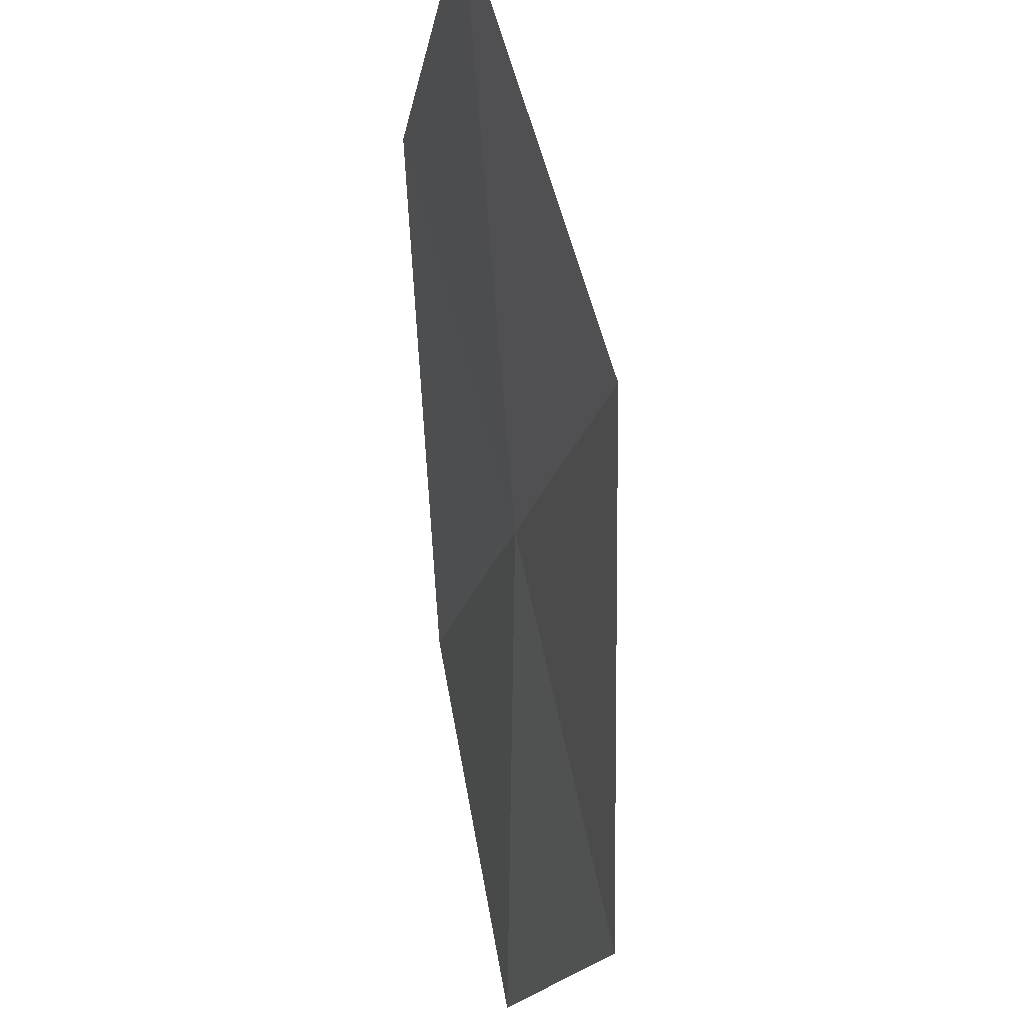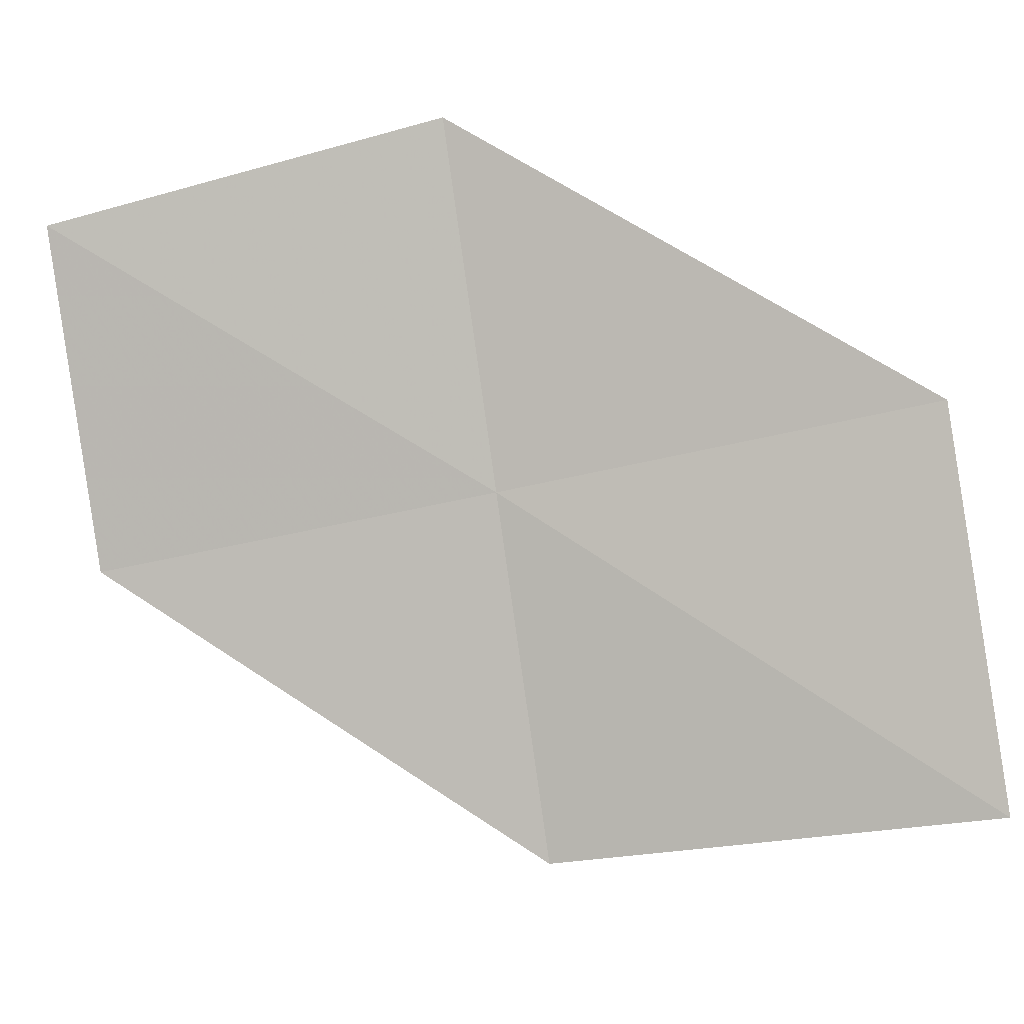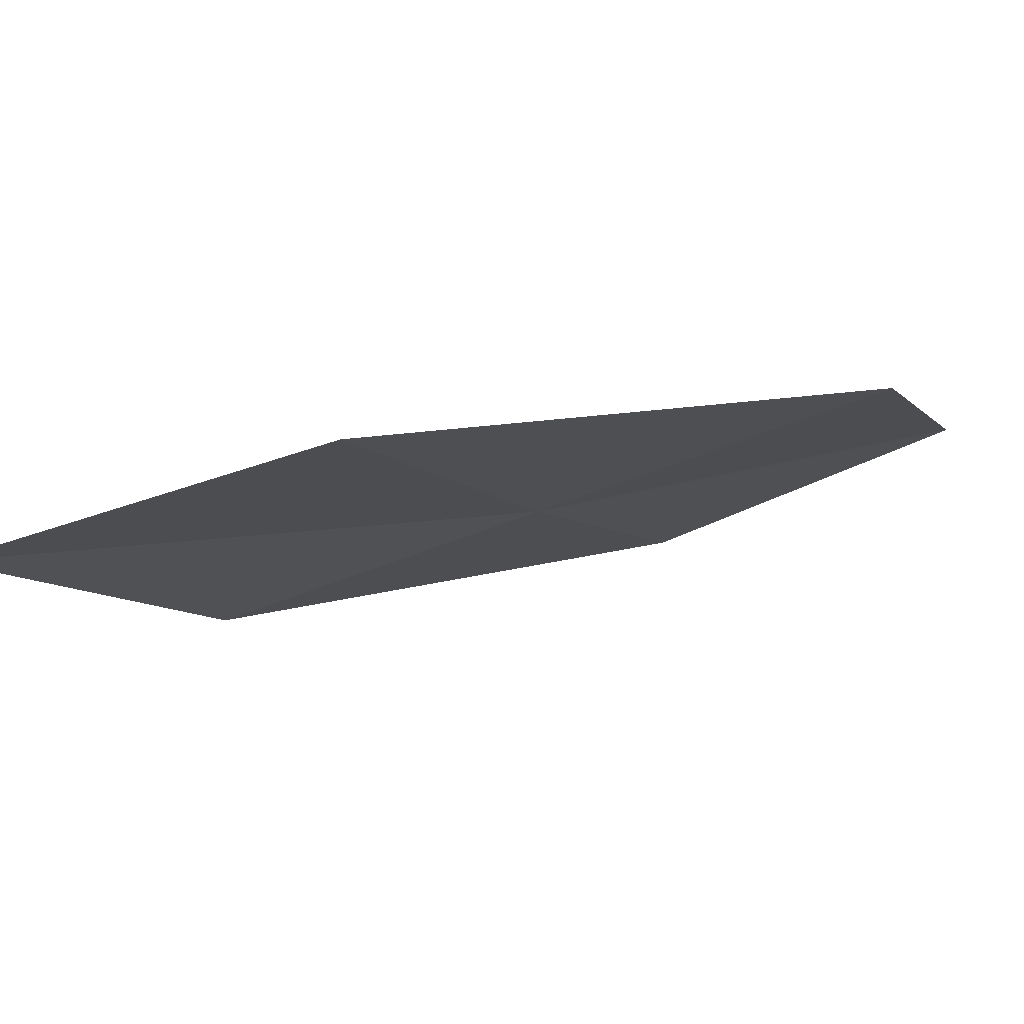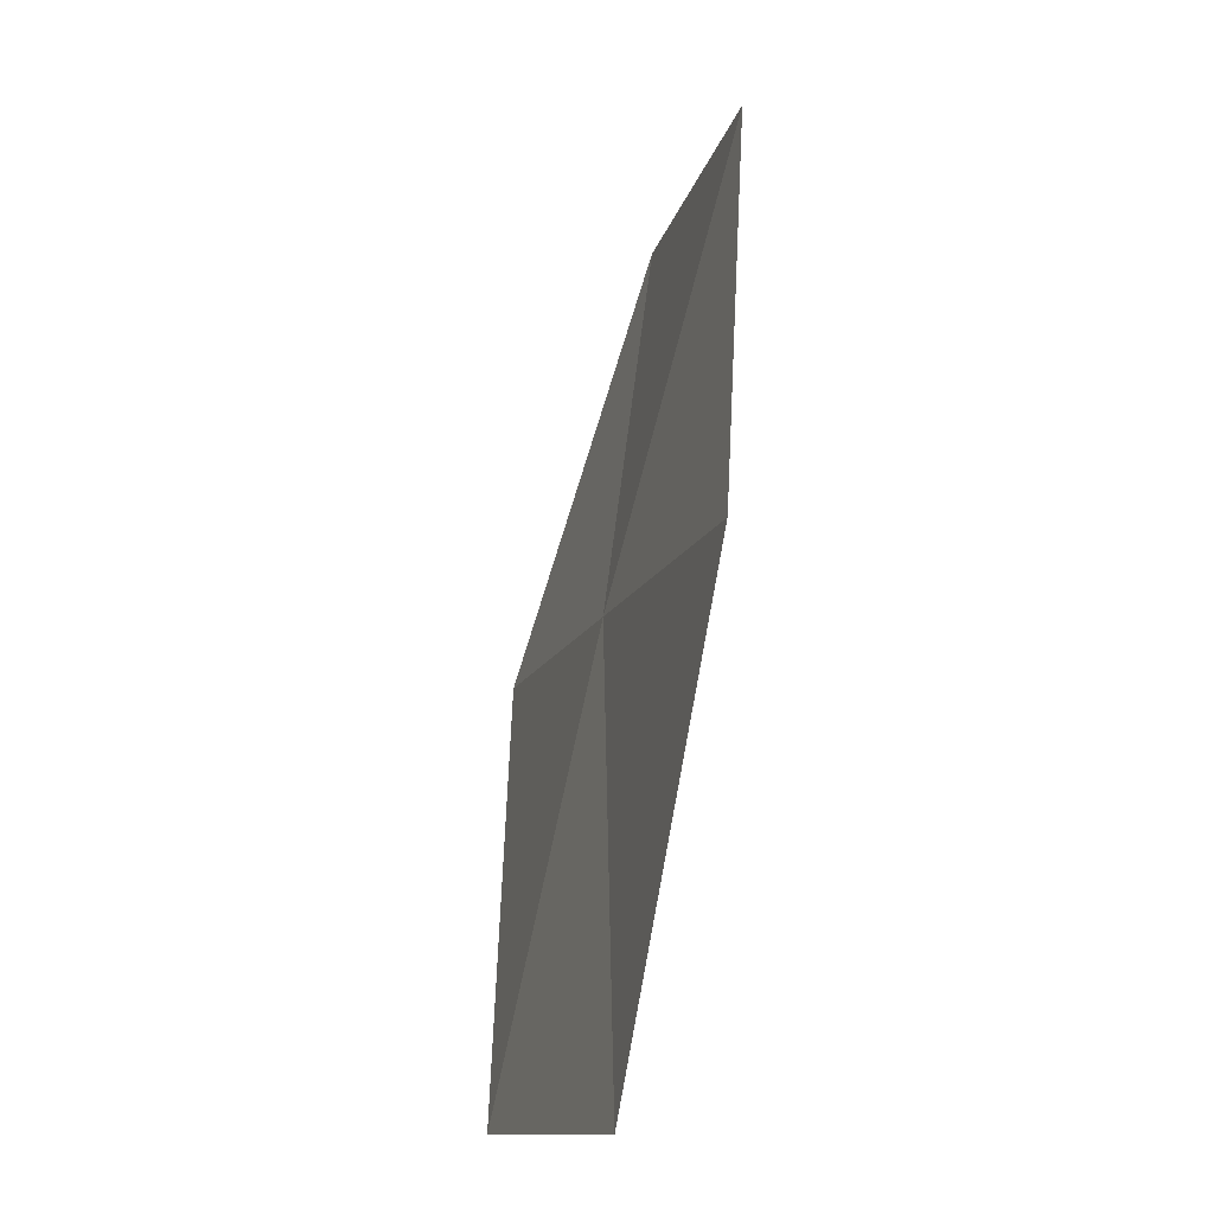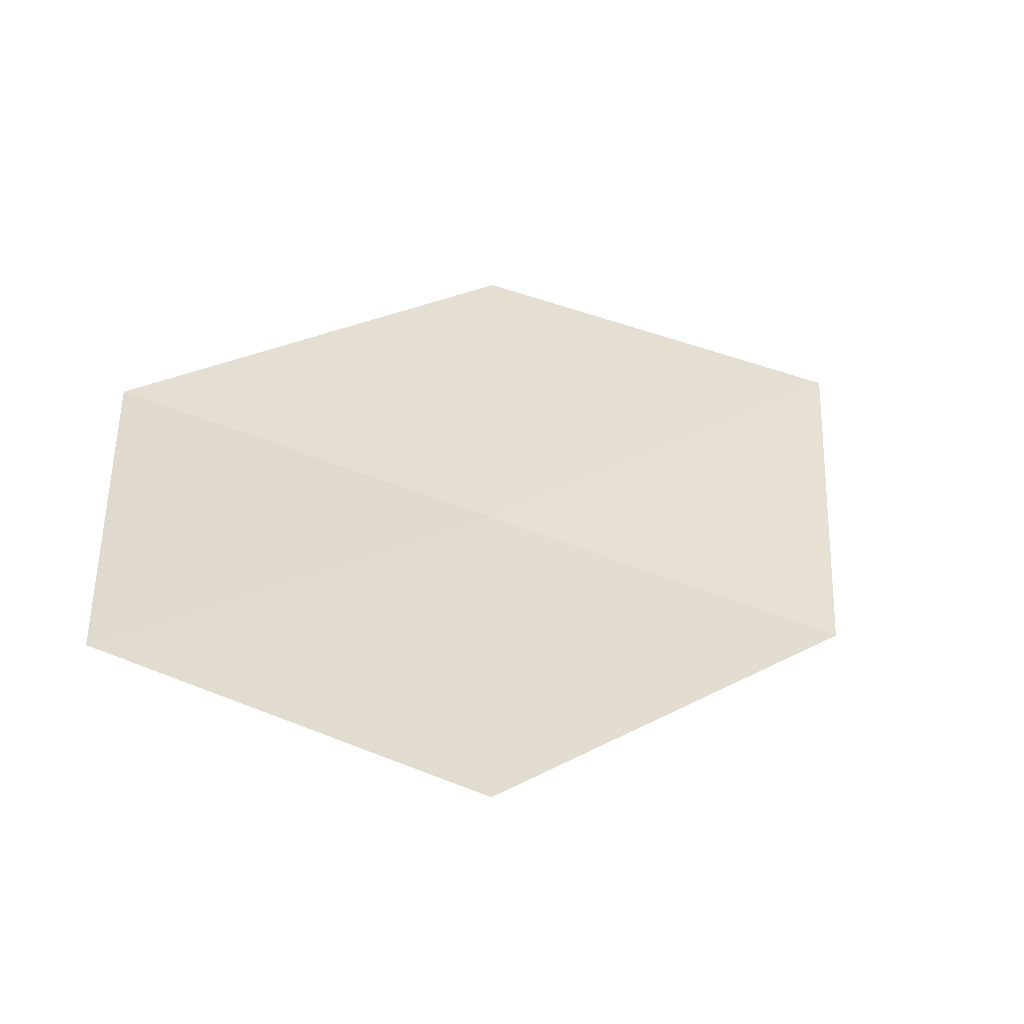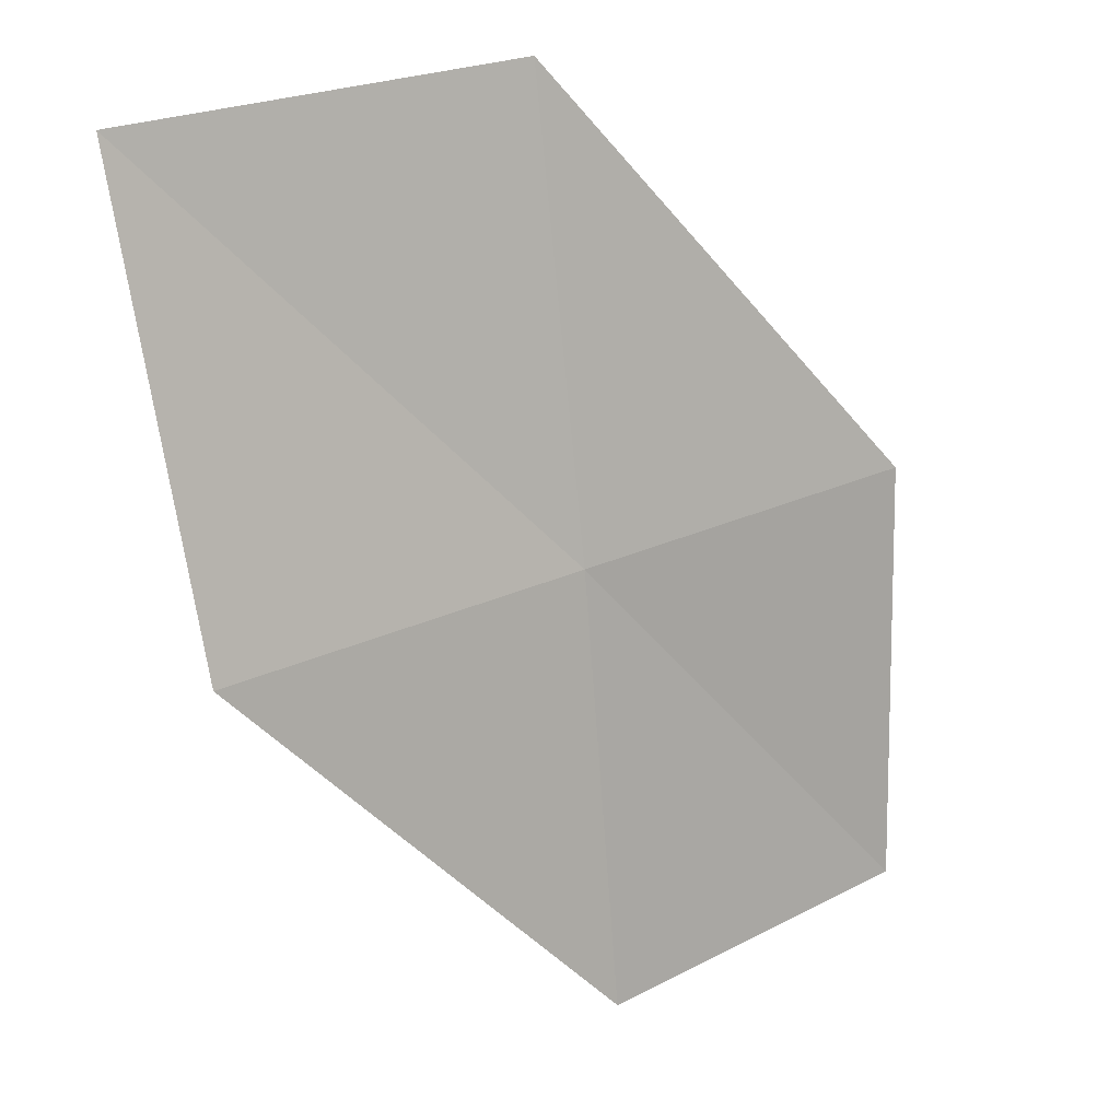
<metadata>
{"format":"obj","ext":"obj","renderer":"f3d","projection":"perspective","resolution":1024,"background":"white","views":[{"elev":-20.2,"azim":-82.2,"up":"+Z"},{"elev":70.6,"azim":-98.7,"up":"+Y"},{"elev":8.0,"azim":20.5,"up":"+Y"},{"elev":-10.8,"azim":97.8,"up":"+Z"},{"elev":21.3,"azim":178.2,"up":"+Y"},{"elev":26.1,"azim":-15.5,"up":"+Z"}]}
</metadata>
<code>
v -6.081 2.583 80.53
v -3.063 3.071 76.82
v -2.905 3.791 80.53
v -6.204 3.628 84.46
v -6.012 1.768 76.82
v -9.257 1.376 80.53
v -9.67 2.522 84.46
f 1 3 2
f 1 4 3
f 1 2 5
f 1 5 6
f 1 6 7
f 1 7 4

</code>
